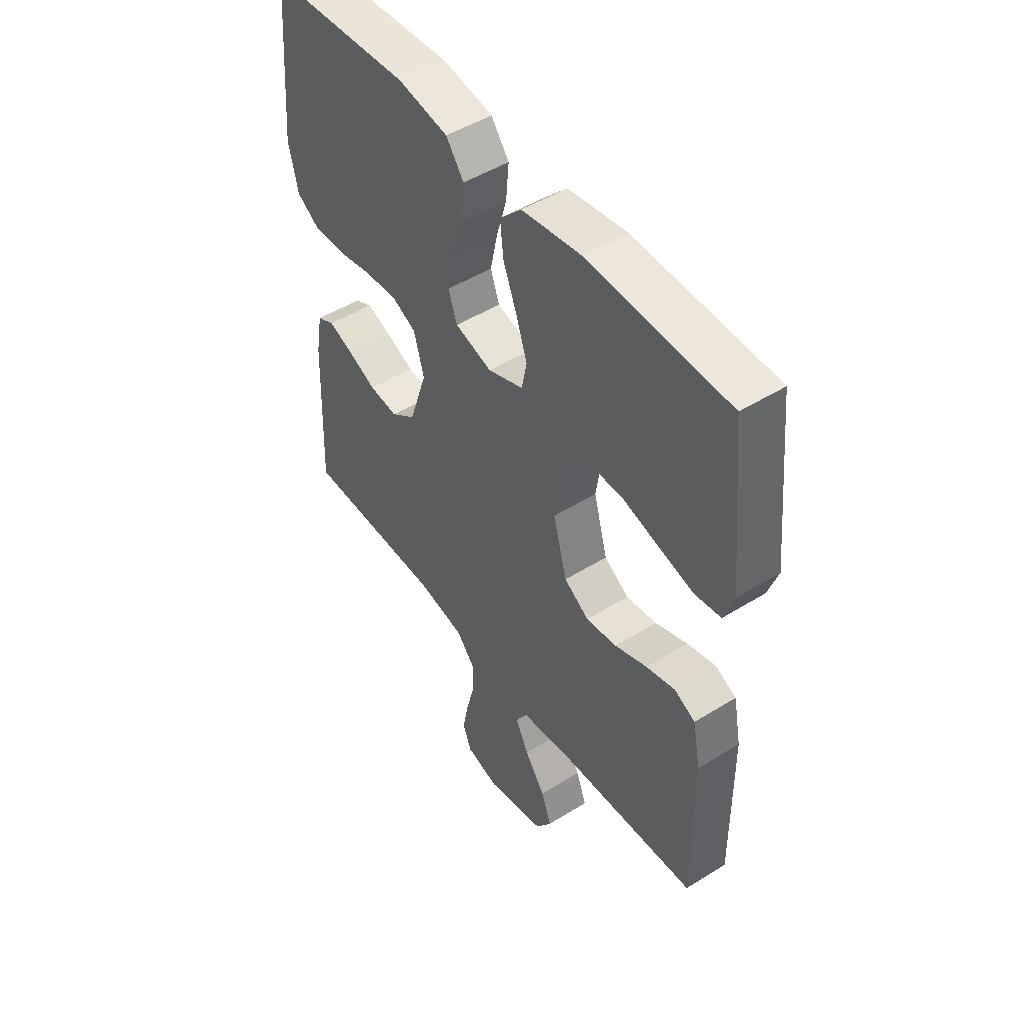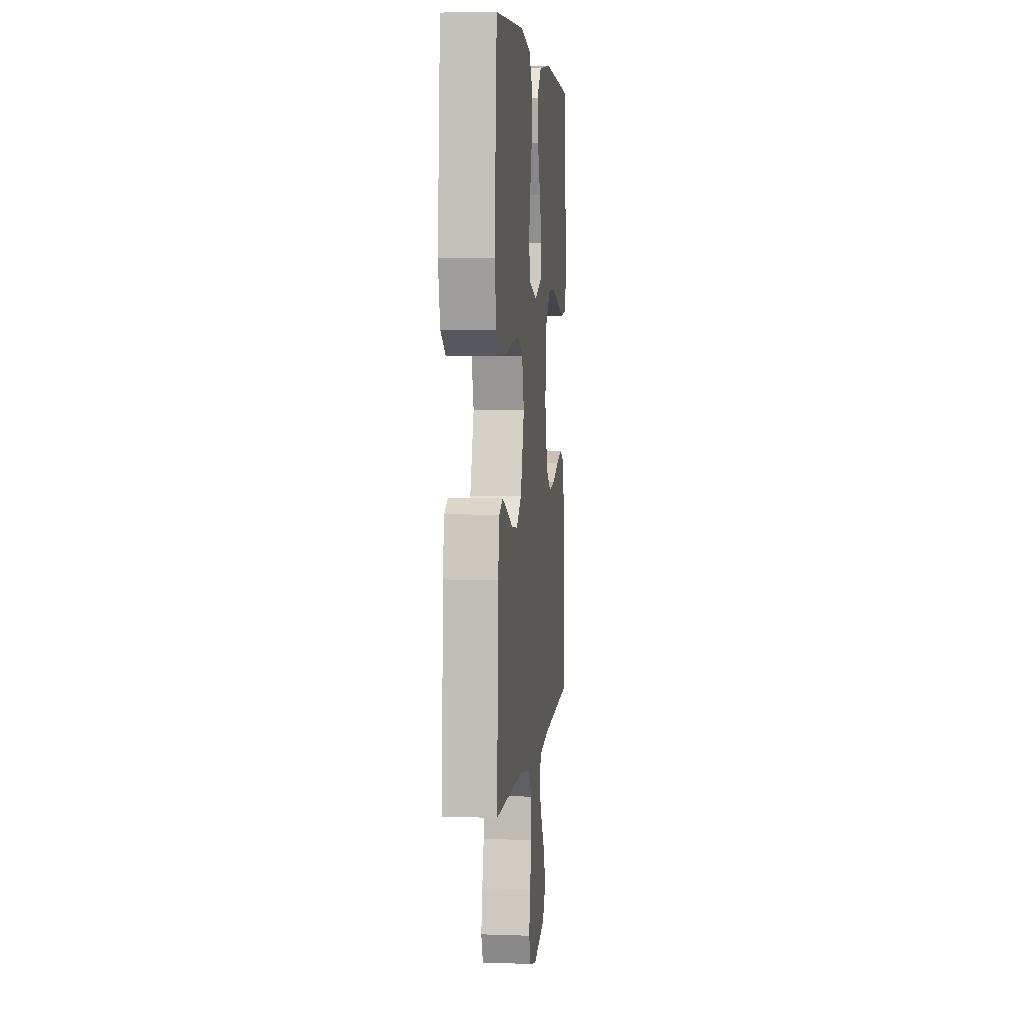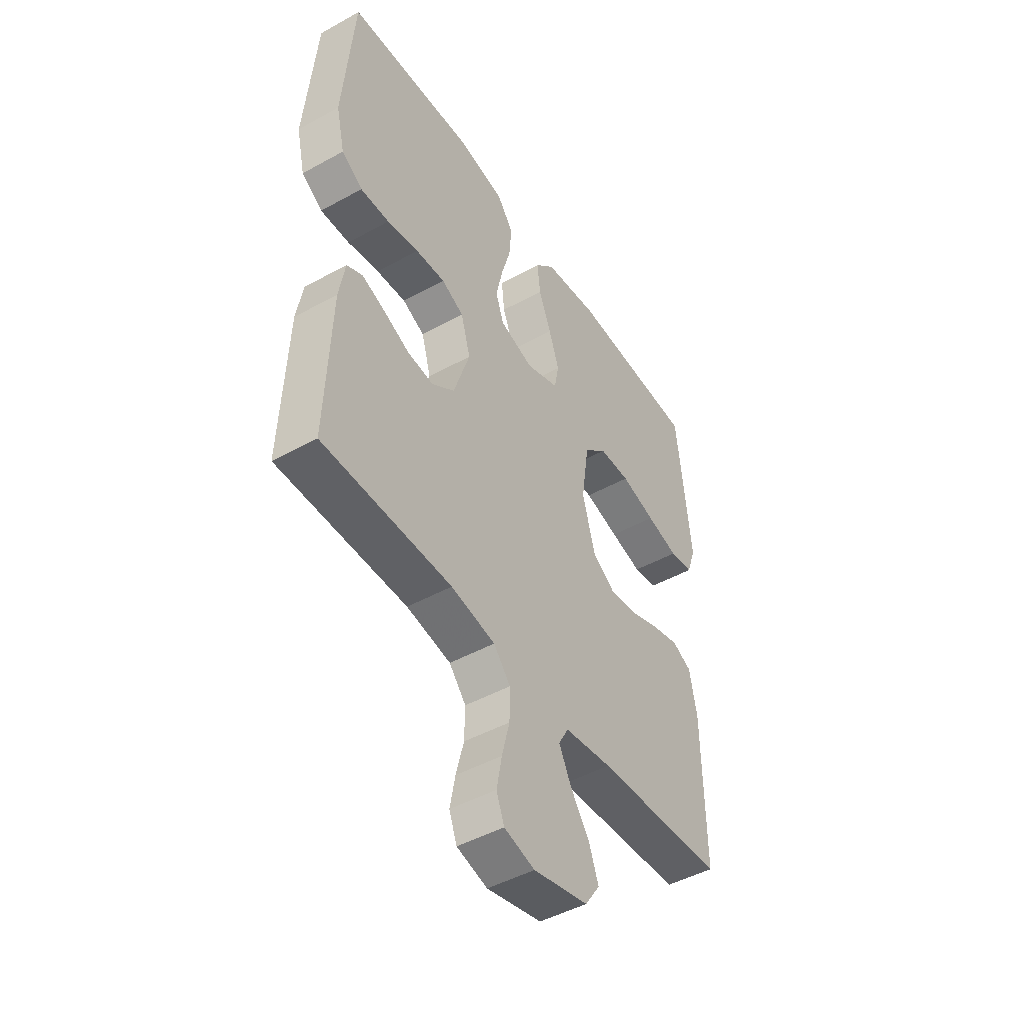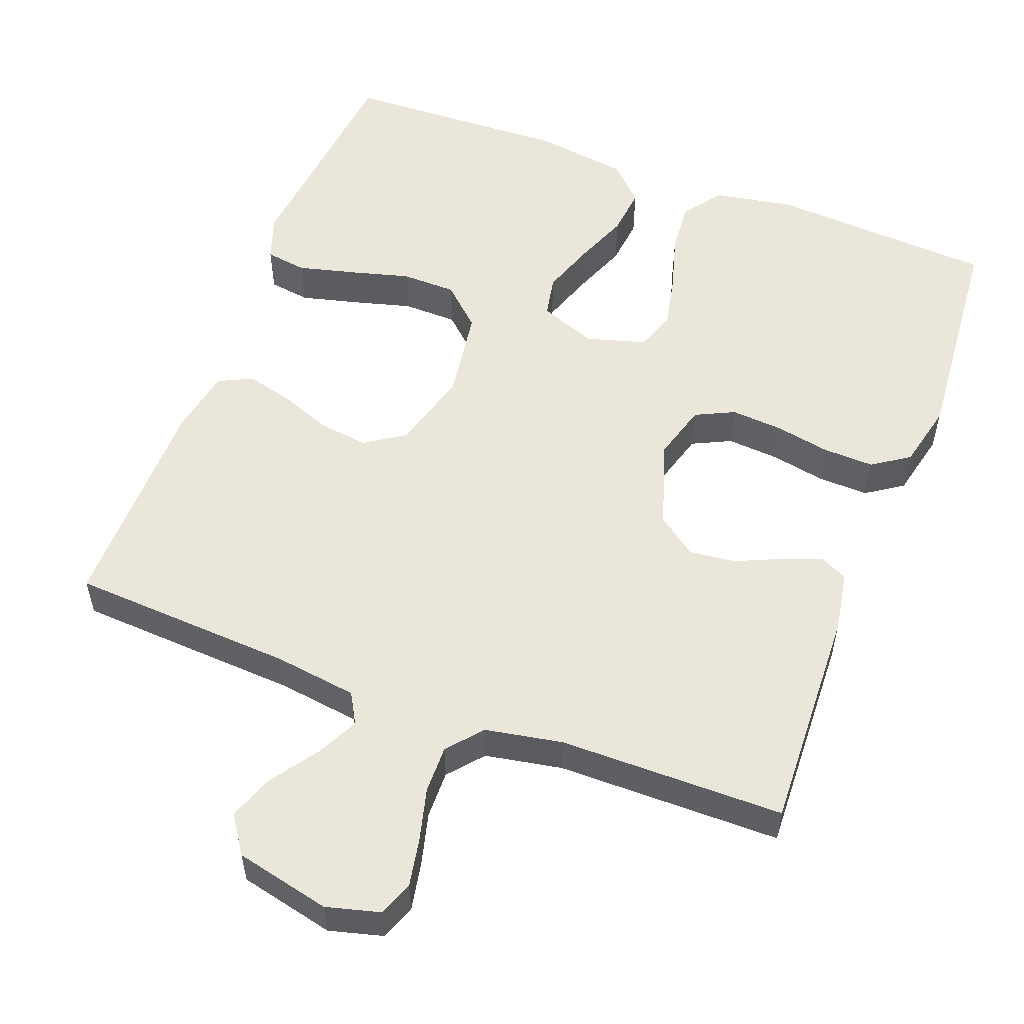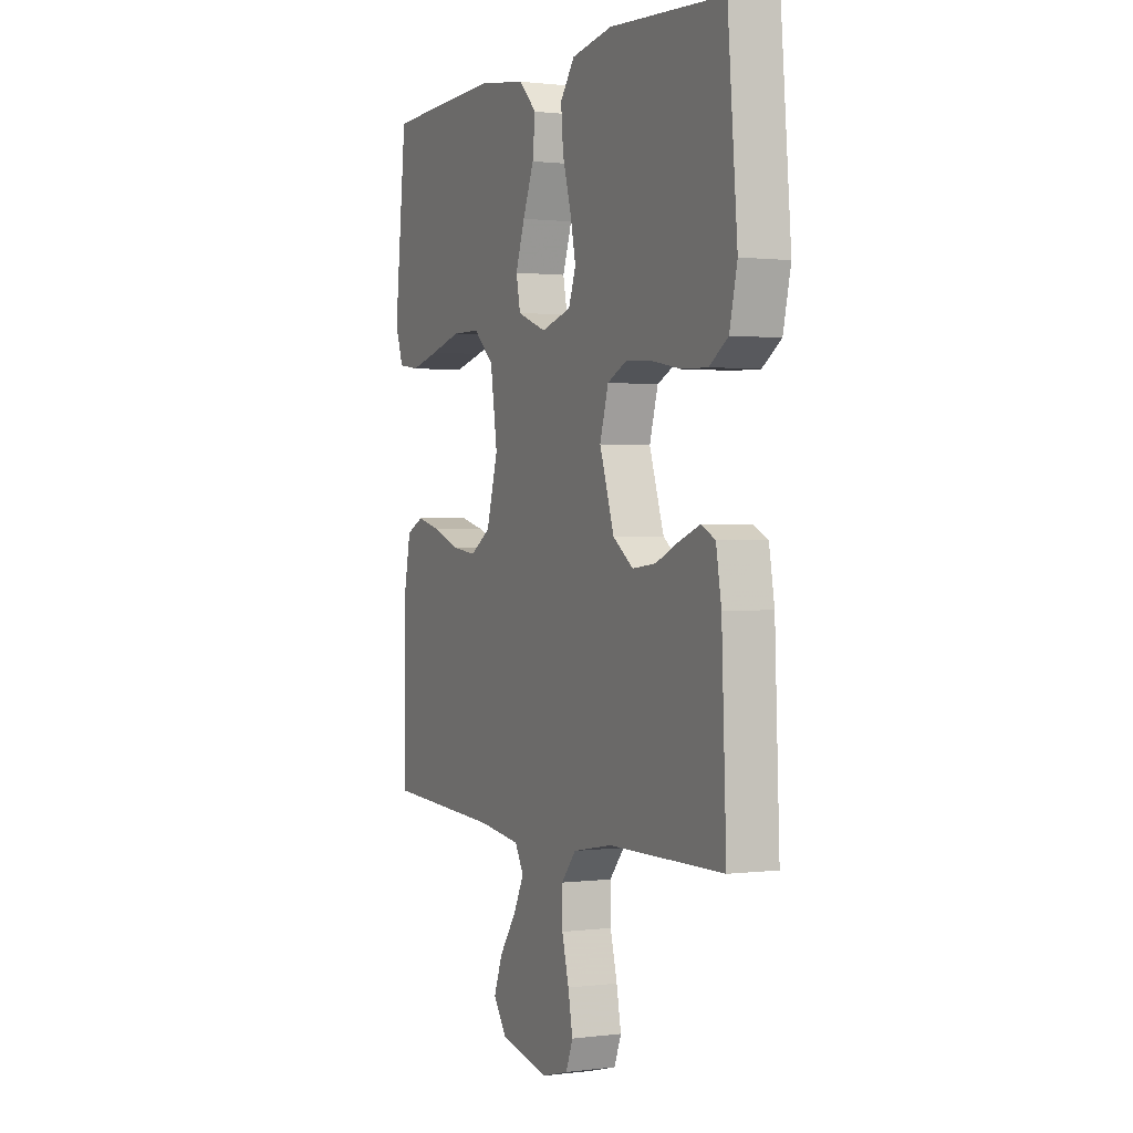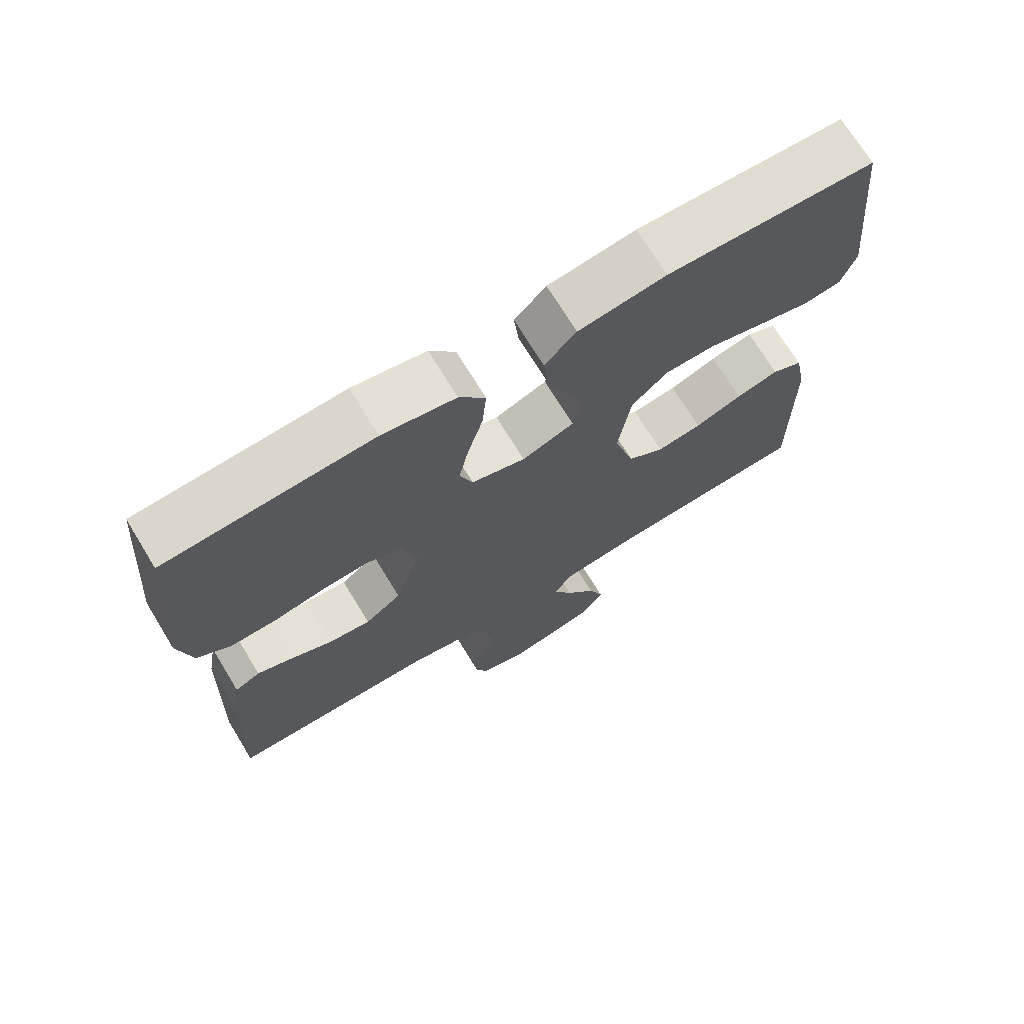
<metadata>
{"format":"obj","ext":"obj","renderer":"f3d","projection":"perspective","resolution":1024,"background":"white","views":[{"elev":48.6,"azim":55.2,"up":"+Z"},{"elev":4.9,"azim":-83.9,"up":"+Z"},{"elev":-46.9,"azim":-57.9,"up":"+Z"},{"elev":54.9,"azim":-159.2,"up":"+Y"},{"elev":0.9,"azim":-115.2,"up":"+Z"},{"elev":71.2,"azim":-31.4,"up":"+Z"}]}
</metadata>
<code>
v -0.5 0.07 0.5
v -0.2 0.07 0.518
v -0.093 0.07 0.499
v -0.055 0.07 0.448
v -0.061 0.07 0.378
v -0.083 0.07 0.302
v -0.098 0.07 0.231
v -0.079 0.07 0.178
v 0 0.07 0.155
v 0.076 0.07 0.184
v 0.087 0.07 0.239
v 0.063 0.07 0.309
v 0.034 0.07 0.382
v 0.027 0.07 0.447
v 0.073 0.07 0.494
v 0.2 0.07 0.512
v 0.5 0.07 0.5
v 0.531 0.07 0.2
v 0.51 0.07 0.139
v 0.455 0.07 0.131
v 0.38 0.07 0.15
v 0.299 0.07 0.172
v 0.226 0.07 0.171
v 0.173 0.07 0.122
v 0.155 0.07 0
v 0.185 0.07 -0.107
v 0.238 0.07 -0.142
v 0.304 0.07 -0.133
v 0.373 0.07 -0.107
v 0.435 0.07 -0.091
v 0.48 0.07 -0.113
v 0.497 0.07 -0.2
v 0.5 0.07 -0.5
v 0.2 0.07 -0.517
v 0.09 0.07 -0.532
v 0.067 0.07 -0.573
v 0.095 0.07 -0.629
v 0.139 0.07 -0.692
v 0.161 0.07 -0.752
v 0.127 0.07 -0.802
v 0 0.07 -0.831
v -0.071 0.07 -0.812
v -0.089 0.07 -0.765
v -0.077 0.07 -0.701
v -0.059 0.07 -0.631
v -0.058 0.07 -0.567
v -0.097 0.07 -0.521
v -0.2 0.07 -0.502
v -0.5 0.07 -0.5
v -0.488 0.07 -0.2
v -0.474 0.07 -0.119
v -0.437 0.07 -0.101
v -0.384 0.07 -0.121
v -0.323 0.07 -0.148
v -0.262 0.07 -0.155
v -0.209 0.07 -0.116
v -0.171 0.07 0
v -0.193 0.07 0.076
v -0.245 0.07 0.101
v -0.314 0.07 0.096
v -0.388 0.07 0.082
v -0.456 0.07 0.08
v -0.505 0.07 0.113
v -0.525 0.07 0.2
v -0.5 0 0.5
v -0.2 0 0.518
v -0.093 0 0.499
v -0.055 0 0.448
v -0.061 0 0.378
v -0.083 0 0.302
v -0.098 0 0.231
v -0.079 0 0.178
v 0 0 0.155
v 0.076 0 0.184
v 0.087 0 0.239
v 0.063 0 0.309
v 0.034 0 0.382
v 0.027 0 0.447
v 0.073 0 0.494
v 0.2 0 0.512
v 0.5 0 0.5
v 0.531 0 0.2
v 0.51 0 0.139
v 0.455 0 0.131
v 0.38 0 0.15
v 0.299 0 0.172
v 0.226 0 0.171
v 0.173 0 0.122
v 0.155 0 0
v 0.185 0 -0.107
v 0.238 0 -0.142
v 0.304 0 -0.133
v 0.373 0 -0.107
v 0.435 0 -0.091
v 0.48 0 -0.113
v 0.497 0 -0.2
v 0.5 0 -0.5
v 0.2 0 -0.517
v 0.09 0 -0.532
v 0.067 0 -0.573
v 0.095 0 -0.629
v 0.139 0 -0.692
v 0.161 0 -0.752
v 0.127 0 -0.802
v 0 0 -0.831
v -0.071 0 -0.812
v -0.089 0 -0.765
v -0.077 0 -0.701
v -0.059 0 -0.631
v -0.058 0 -0.567
v -0.097 0 -0.521
v -0.2 0 -0.502
v -0.5 0 -0.5
v -0.488 0 -0.2
v -0.474 0 -0.119
v -0.437 0 -0.101
v -0.384 0 -0.121
v -0.323 0 -0.148
v -0.262 0 -0.155
v -0.209 0 -0.116
v -0.171 0 0
v -0.193 0 0.076
v -0.245 0 0.101
v -0.314 0 0.096
v -0.388 0 0.082
v -0.456 0 0.08
v -0.505 0 0.113
v -0.525 0 0.2
f 4 5 6
f 3 4 6
f 2 3 6
f 1 2 6
f 64 1 6
f 63 64 6
f 62 63 6
f 61 62 6
f 60 61 6
f 59 60 6 7
f 58 59 7 8
f 57 58 8 9
f 56 57 9 10
f 52 53 54
f 51 52 54
f 50 51 54
f 49 50 54
f 48 49 54
f 47 48 54 55
f 46 47 55 56
f 43 44 45
f 42 43 45
f 41 42 45
f 40 41 45
f 39 40 45
f 38 39 45
f 37 38 45
f 36 37 45 46
f 46 56 10
f 36 46 10
f 35 36 10
f 32 33 34
f 31 32 34
f 30 31 34
f 29 30 34
f 28 29 34
f 27 28 34 35
f 20 21 22
f 19 20 22
f 18 19 22
f 17 18 22
f 16 17 22
f 15 16 22
f 14 15 22
f 13 14 22
f 12 13 22
f 11 12 22 23
f 10 11 23 24
f 26 27 35
f 25 26 35 10
f 10 24 25
f 70 69 68
f 70 68 67
f 70 67 66
f 70 66 65
f 70 65 128
f 70 128 127
f 70 127 126
f 70 126 125
f 70 125 124
f 71 70 124 123
f 72 71 123 122
f 73 72 122 121
f 74 73 121 120
f 118 117 116
f 118 116 115
f 118 115 114
f 118 114 113
f 118 113 112
f 119 118 112 111
f 120 119 111 110
f 109 108 107
f 109 107 106
f 109 106 105
f 109 105 104
f 109 104 103
f 109 103 102
f 109 102 101
f 110 109 101 100
f 74 120 110
f 74 110 100
f 74 100 99
f 98 97 96
f 98 96 95
f 98 95 94
f 98 94 93
f 98 93 92
f 99 98 92 91
f 86 85 84
f 86 84 83
f 86 83 82
f 86 82 81
f 86 81 80
f 86 80 79
f 86 79 78
f 86 78 77
f 86 77 76
f 87 86 76 75
f 88 87 75 74
f 99 91 90
f 74 99 90 89
f 89 88 74
f 1 65 66 2
f 2 66 67 3
f 3 67 68 4
f 4 68 69 5
f 5 69 70 6
f 6 70 71 7
f 7 71 72 8
f 8 72 73 9
f 9 73 74 10
f 10 74 75 11
f 11 75 76 12
f 12 76 77 13
f 13 77 78 14
f 14 78 79 15
f 15 79 80 16
f 16 80 81 17
f 17 81 82 18
f 18 82 83 19
f 19 83 84 20
f 20 84 85 21
f 21 85 86 22
f 22 86 87 23
f 23 87 88 24
f 24 88 89 25
f 25 89 90 26
f 26 90 91 27
f 27 91 92 28
f 28 92 93 29
f 29 93 94 30
f 30 94 95 31
f 31 95 96 32
f 32 96 97 33
f 33 97 98 34
f 34 98 99 35
f 35 99 100 36
f 36 100 101 37
f 37 101 102 38
f 38 102 103 39
f 39 103 104 40
f 40 104 105 41
f 41 105 106 42
f 42 106 107 43
f 43 107 108 44
f 44 108 109 45
f 45 109 110 46
f 46 110 111 47
f 47 111 112 48
f 48 112 113 49
f 49 113 114 50
f 50 114 115 51
f 51 115 116 52
f 52 116 117 53
f 53 117 118 54
f 54 118 119 55
f 55 119 120 56
f 56 120 121 57
f 57 121 122 58
f 58 122 123 59
f 59 123 124 60
f 60 124 125 61
f 61 125 126 62
f 62 126 127 63
f 63 127 128 64
f 64 128 65 1

</code>
